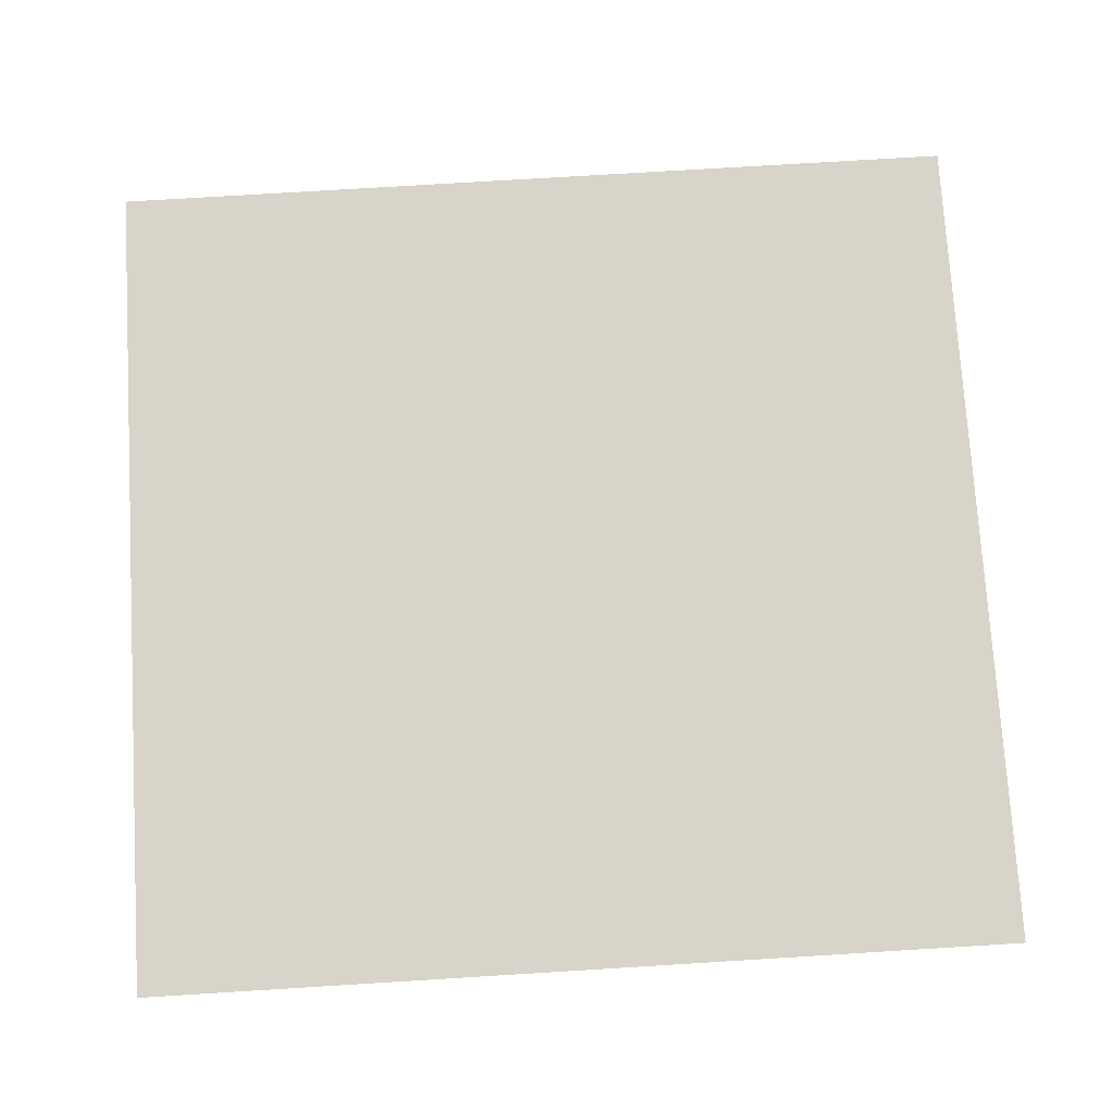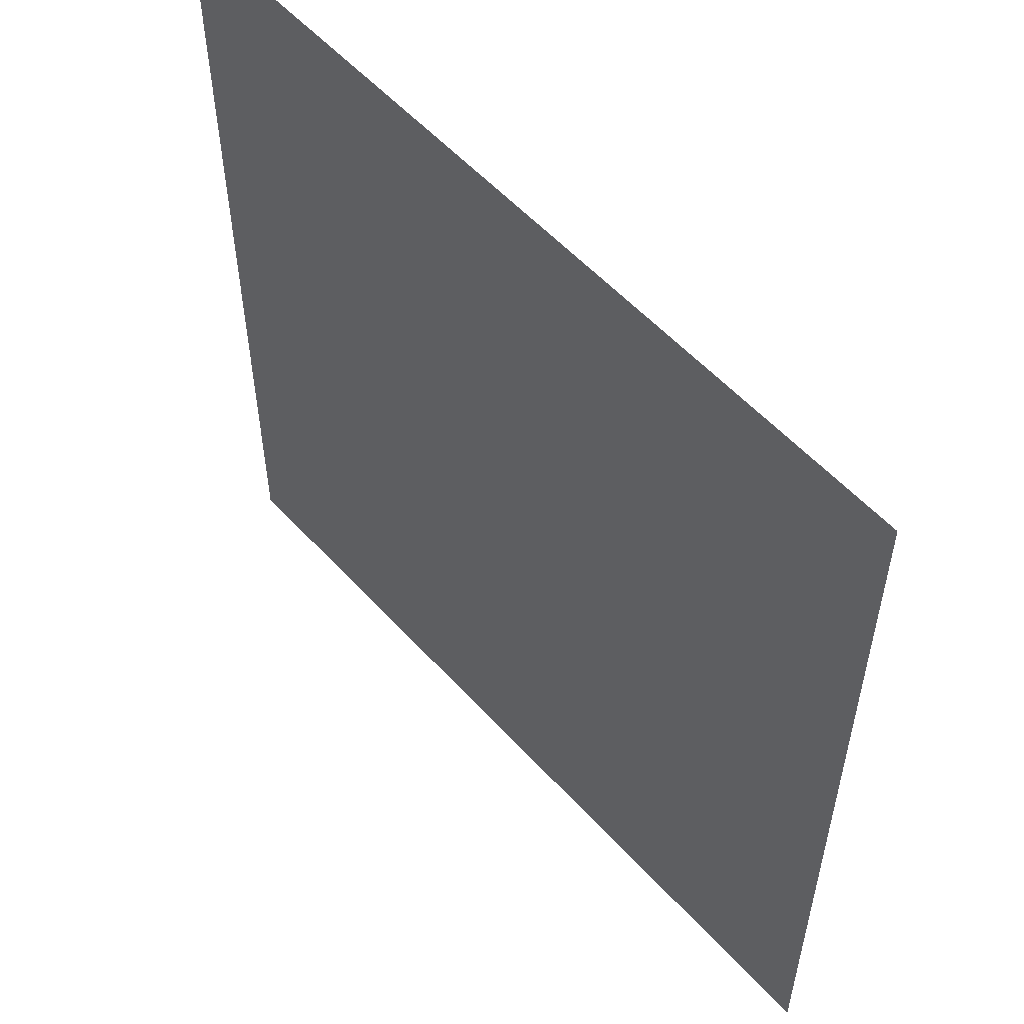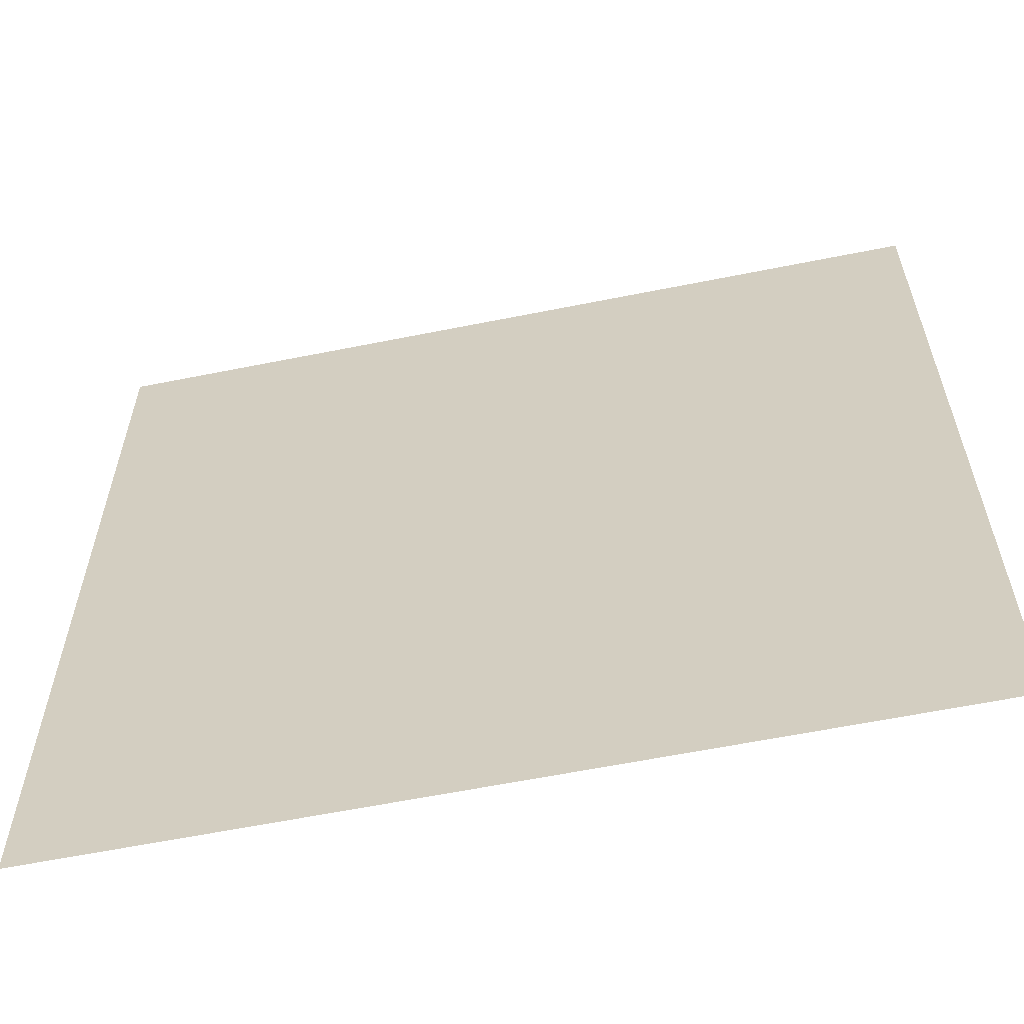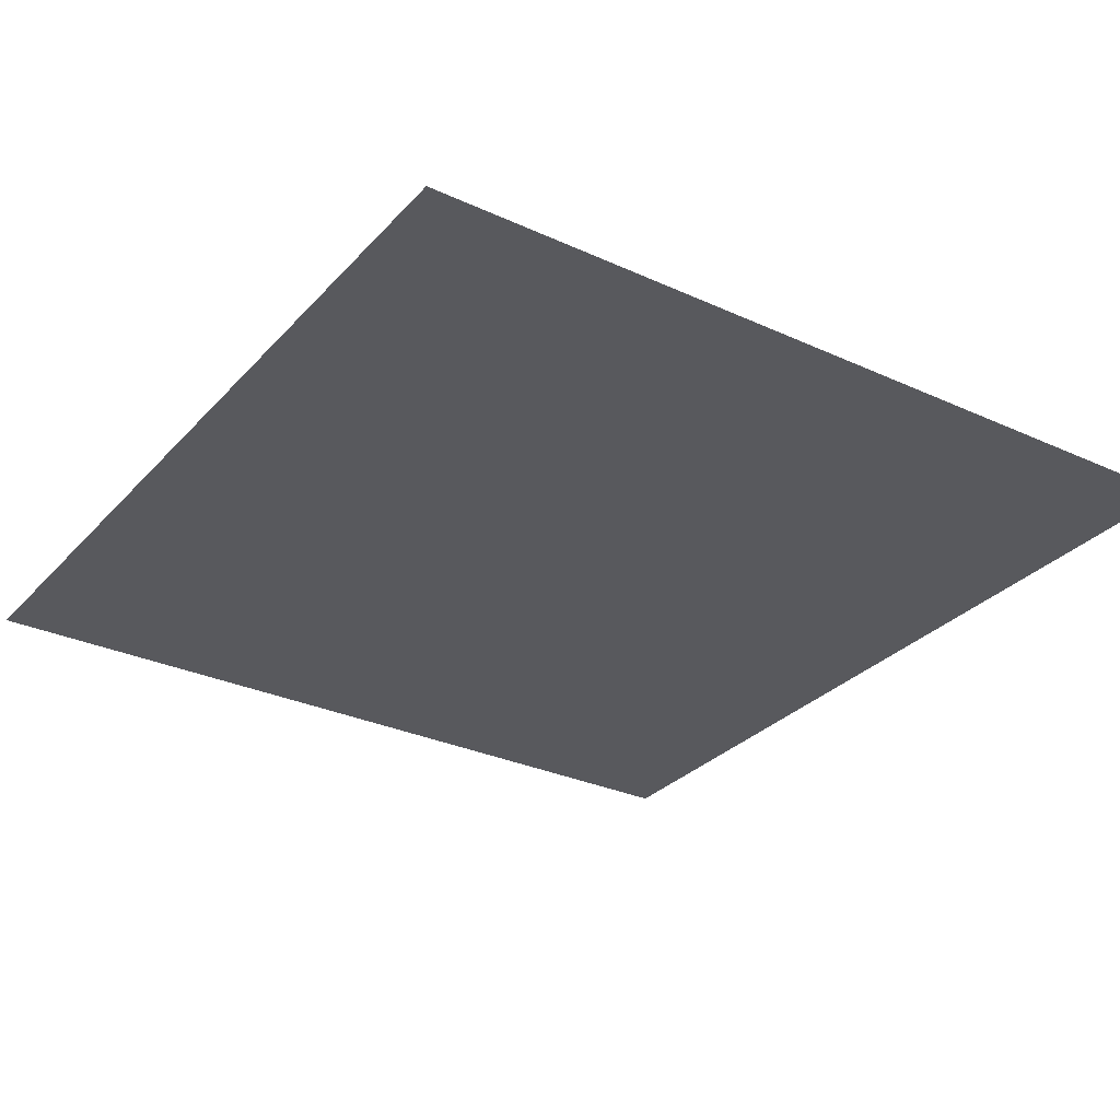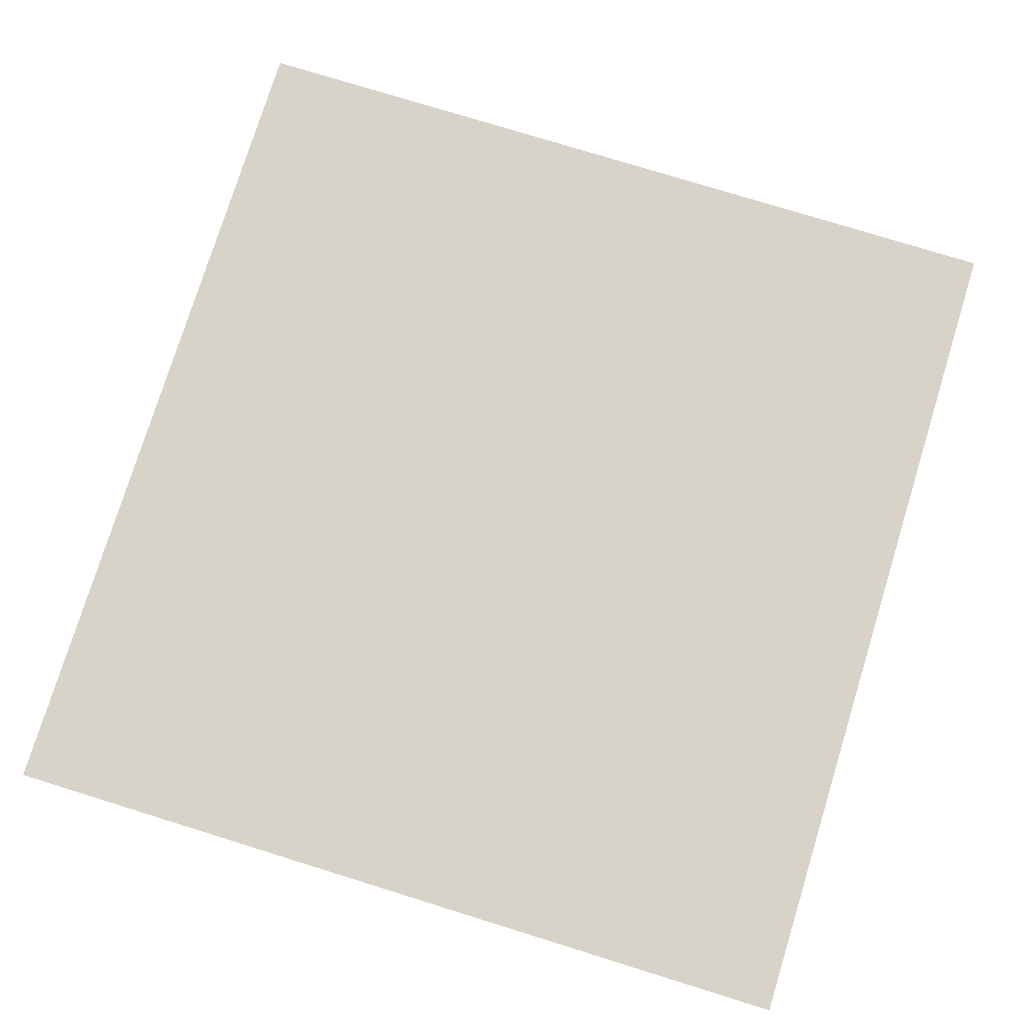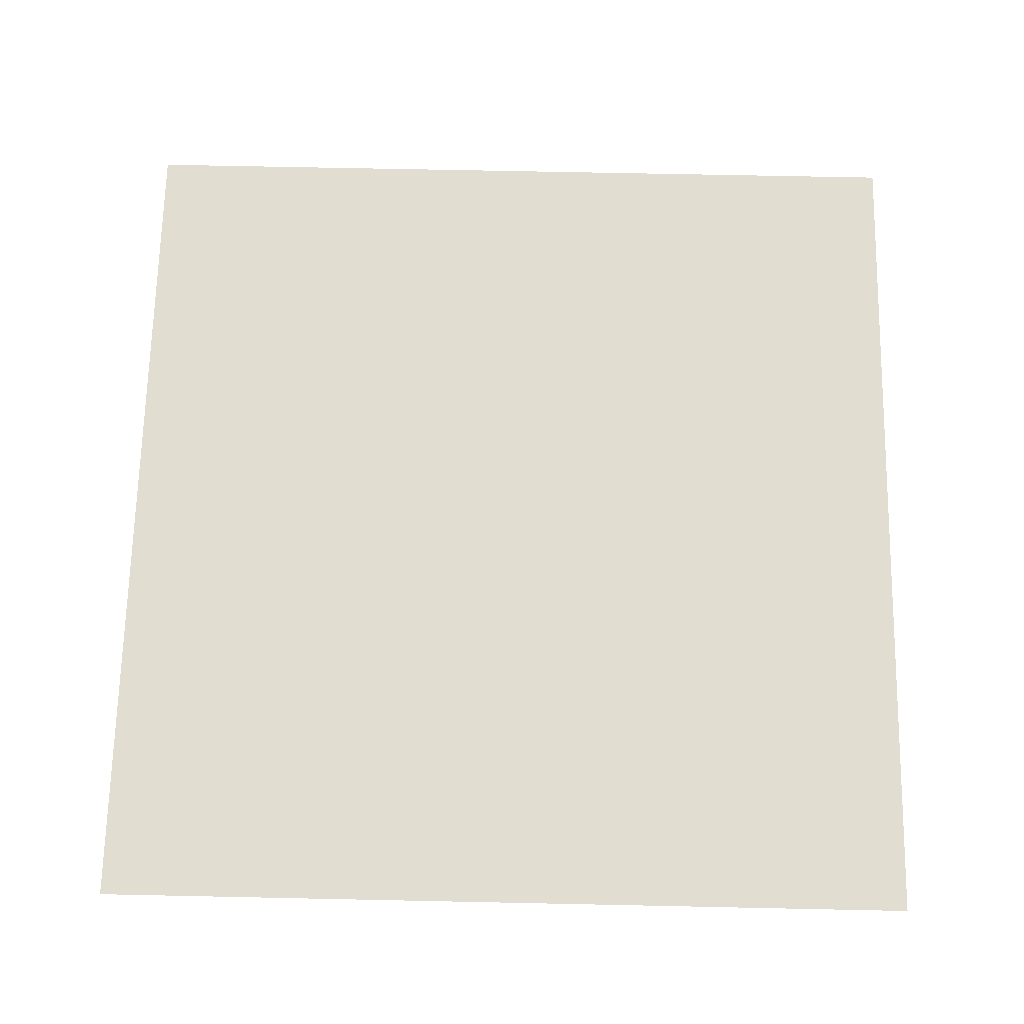
<metadata>
{"format":"obj","ext":"obj","renderer":"f3d","projection":"perspective","resolution":1024,"background":"white","views":[{"elev":75.3,"azim":86.5,"up":"+Y"},{"elev":55.7,"azim":-131.5,"up":"+Z"},{"elev":-60.9,"azim":-168.4,"up":"+Z"},{"elev":-29.9,"azim":-33.8,"up":"+Y"},{"elev":77.0,"azim":-162.8,"up":"+Y"},{"elev":68.6,"azim":-178.8,"up":"+Y"}]}
</metadata>
<code>
v  50 0 51.95
v  -50 0 51.95
v  -50 0 -51.95
v  50 0 -51.95
o Layer_0
g Layer_0
f 1 2 3 4

</code>
